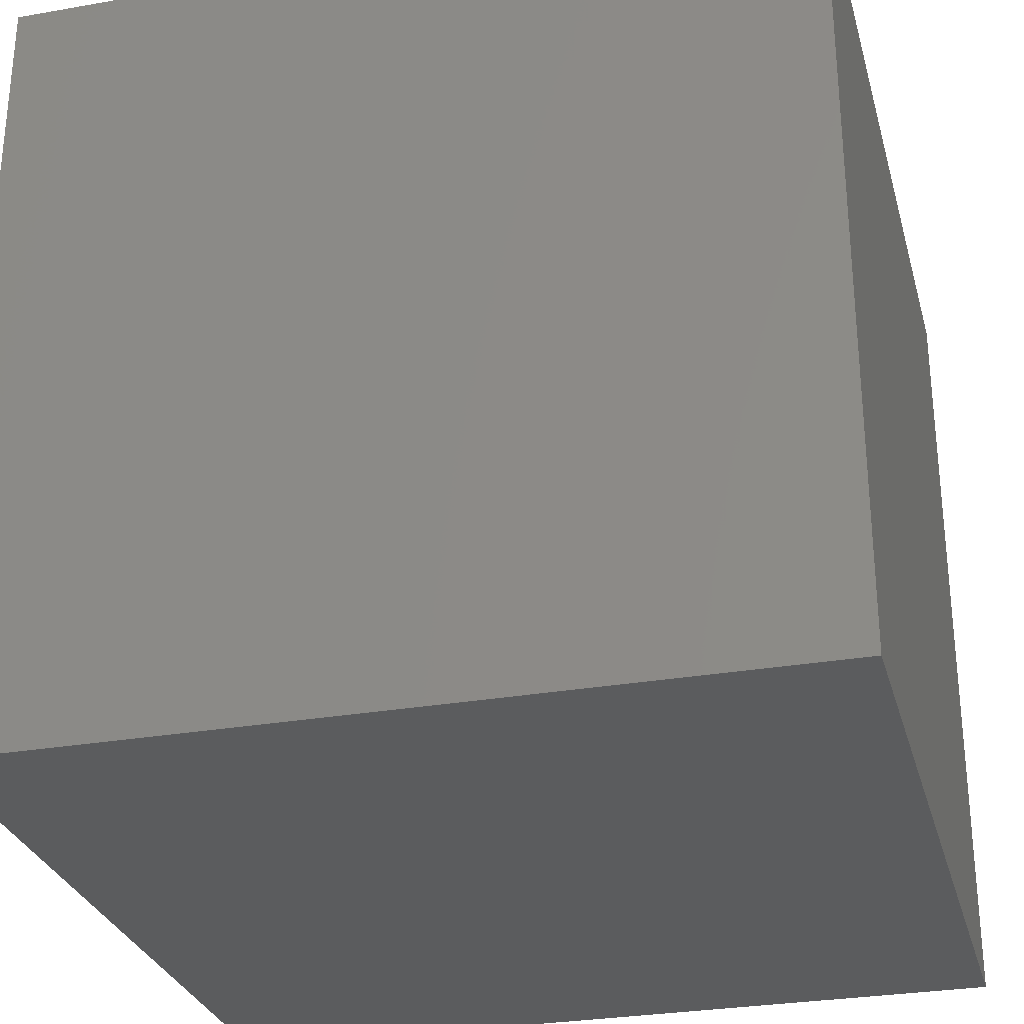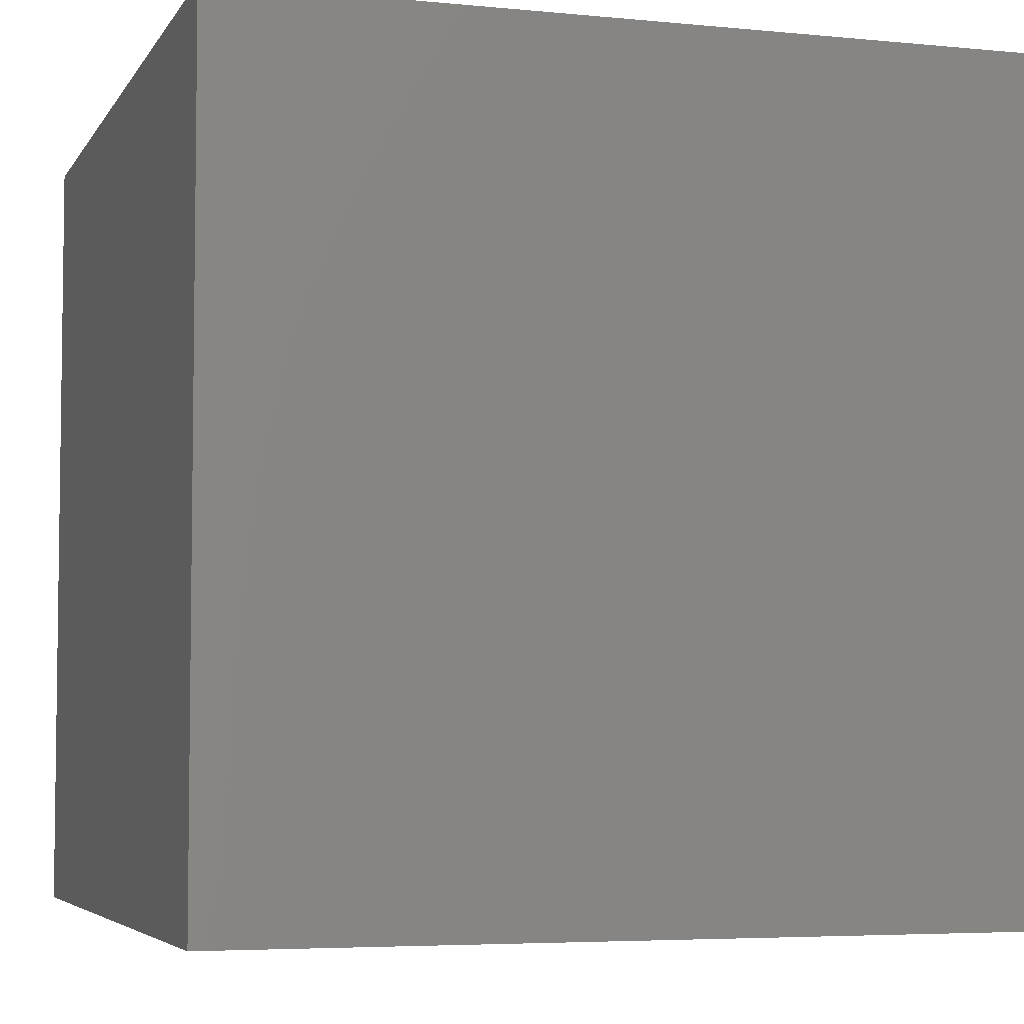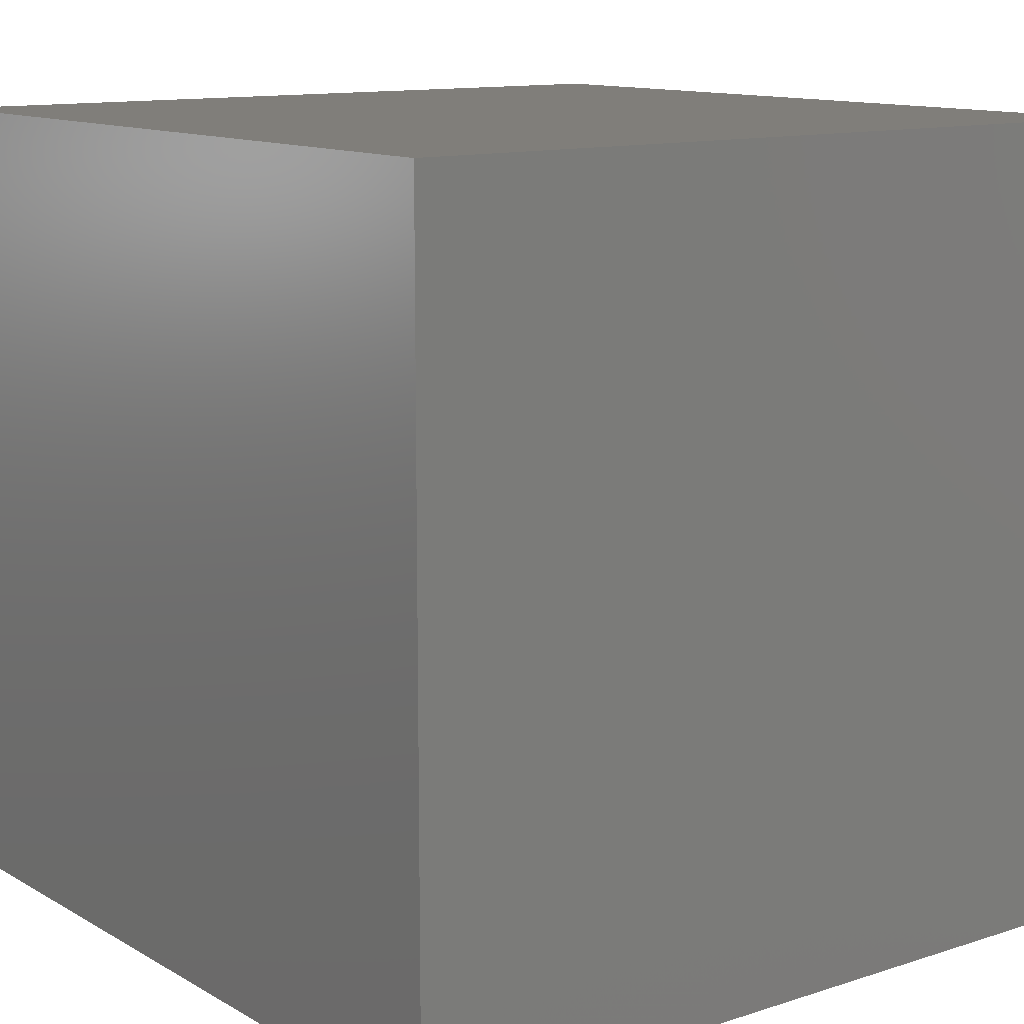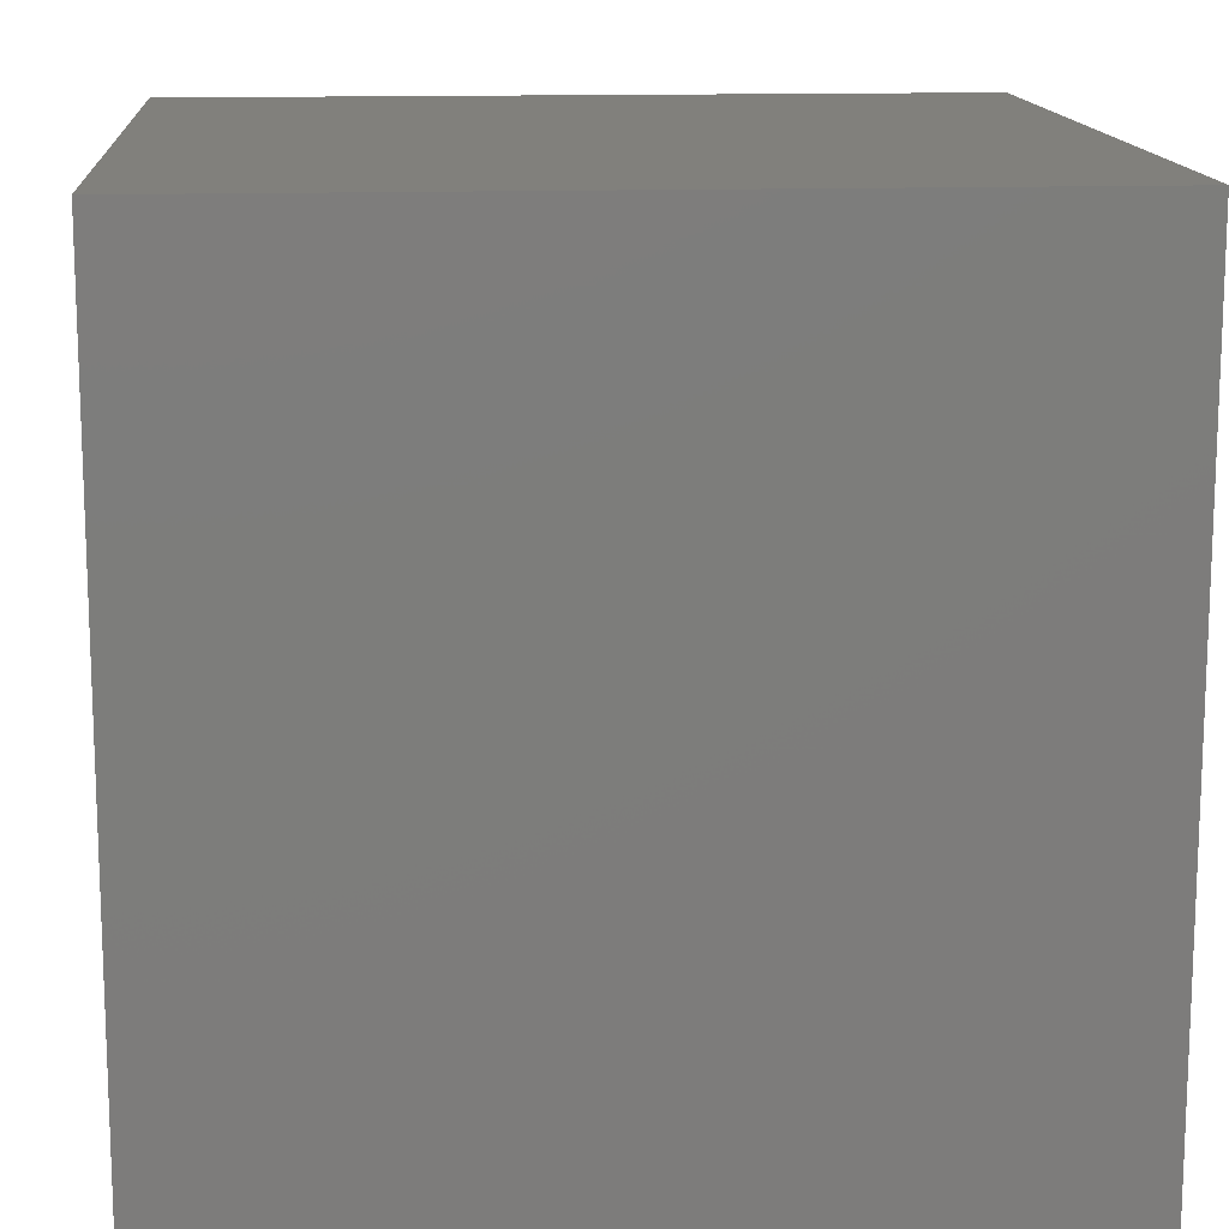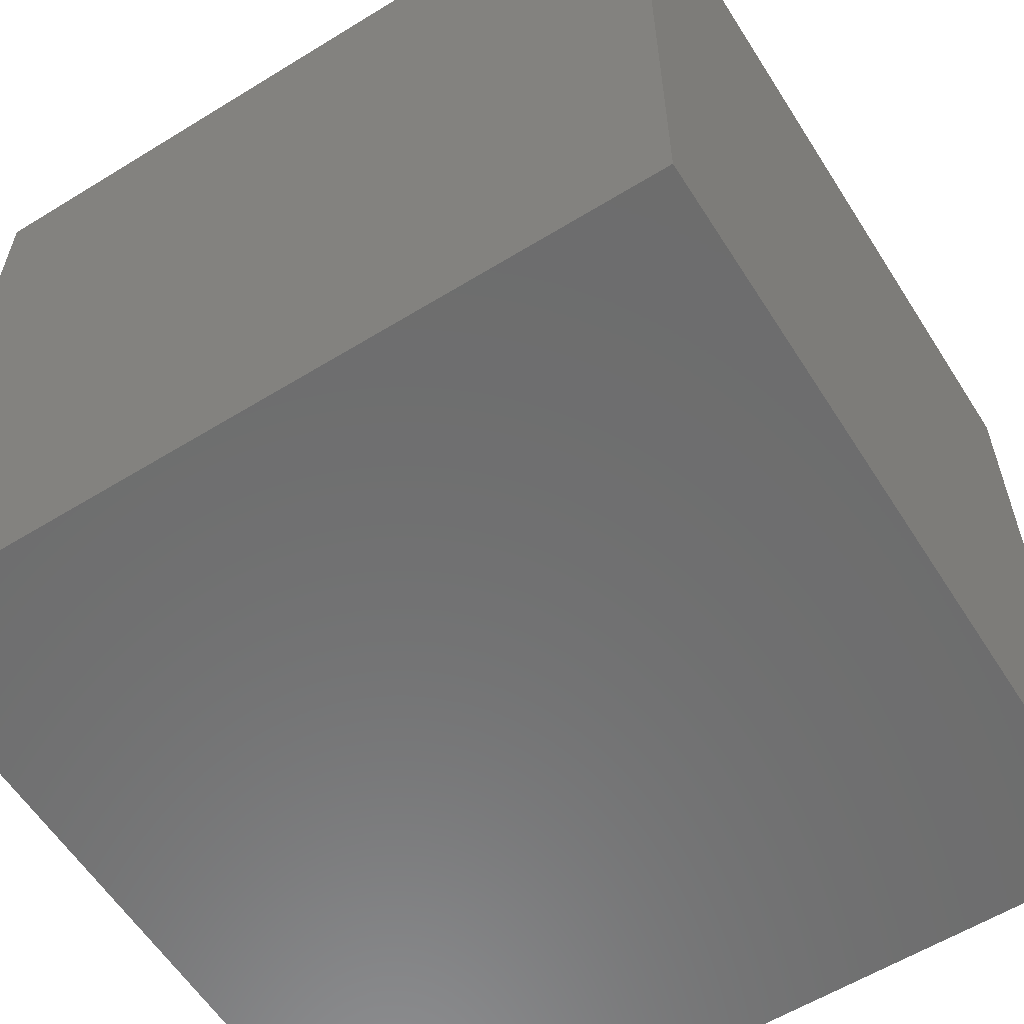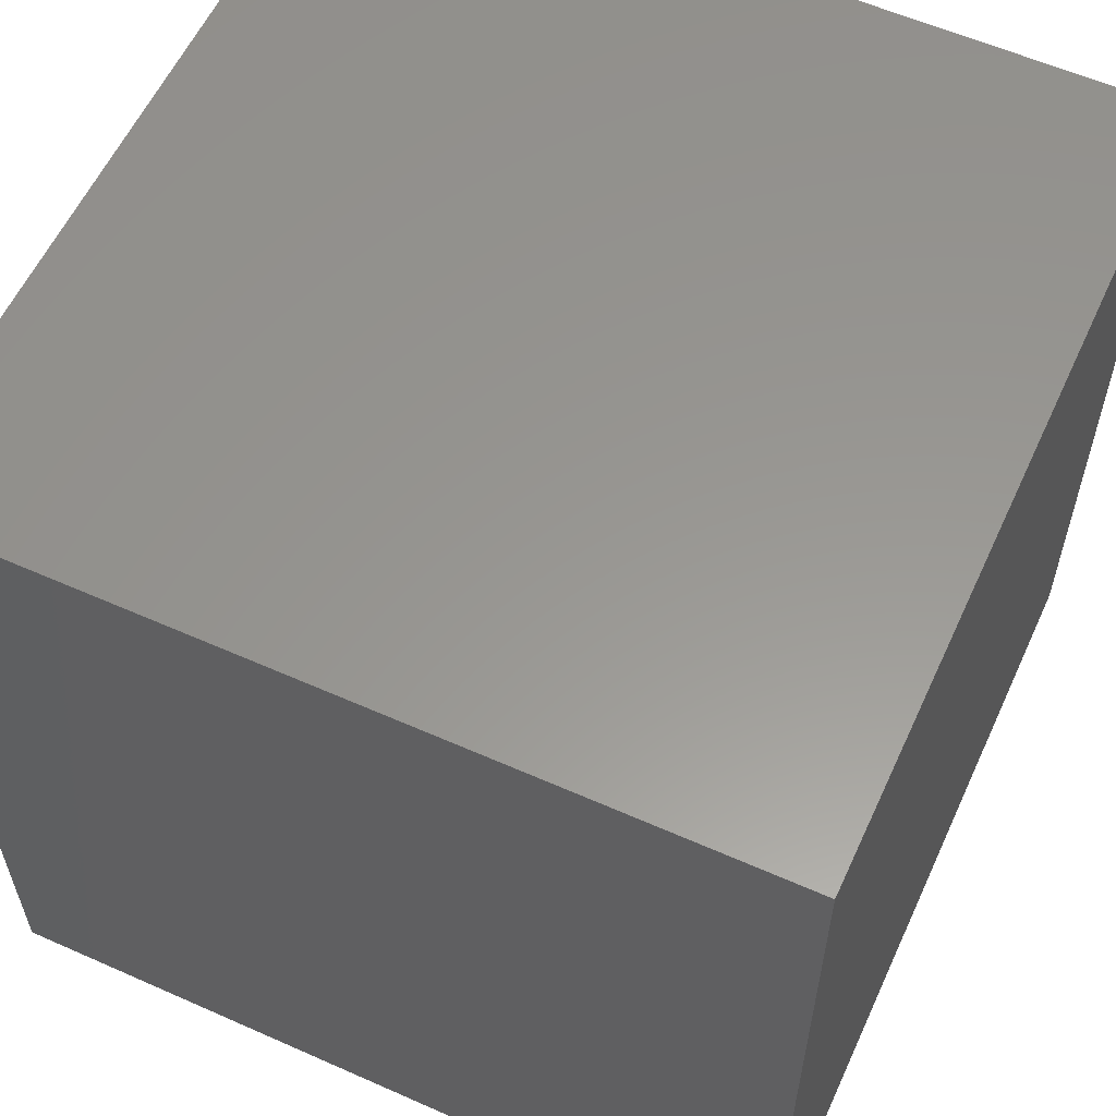
<metadata>
{"format":"stl","ext":"stl","renderer":"f3d","projection":"perspective","resolution":1024,"background":"white","views":[{"elev":-29.2,"azim":-165.4,"up":"+Z"},{"elev":-5.0,"azim":-107.4,"up":"+Z"},{"elev":12.1,"azim":142.7,"up":"+Y"},{"elev":13.9,"azim":175.7,"up":"+Z"},{"elev":-59.2,"azim":122.3,"up":"+Z"},{"elev":58.5,"azim":114.6,"up":"+Z"}]}
</metadata>
<code>
# stl→obj: 8 verts, 12 faces
v -3 -1 -6
v -4 -1 -6
v -3 -2 -6
v -4 -2 -6
v -3 -2 -7
v -4 -2 -7
v -3 -1 -7
v -4 -1 -7
f 1 2 3
f 3 2 4
f 5 6 7
f 7 6 8
f 4 6 3
f 3 6 5
f 2 8 4
f 4 8 6
f 1 7 2
f 2 7 8
f 3 5 1
f 1 5 7

</code>
